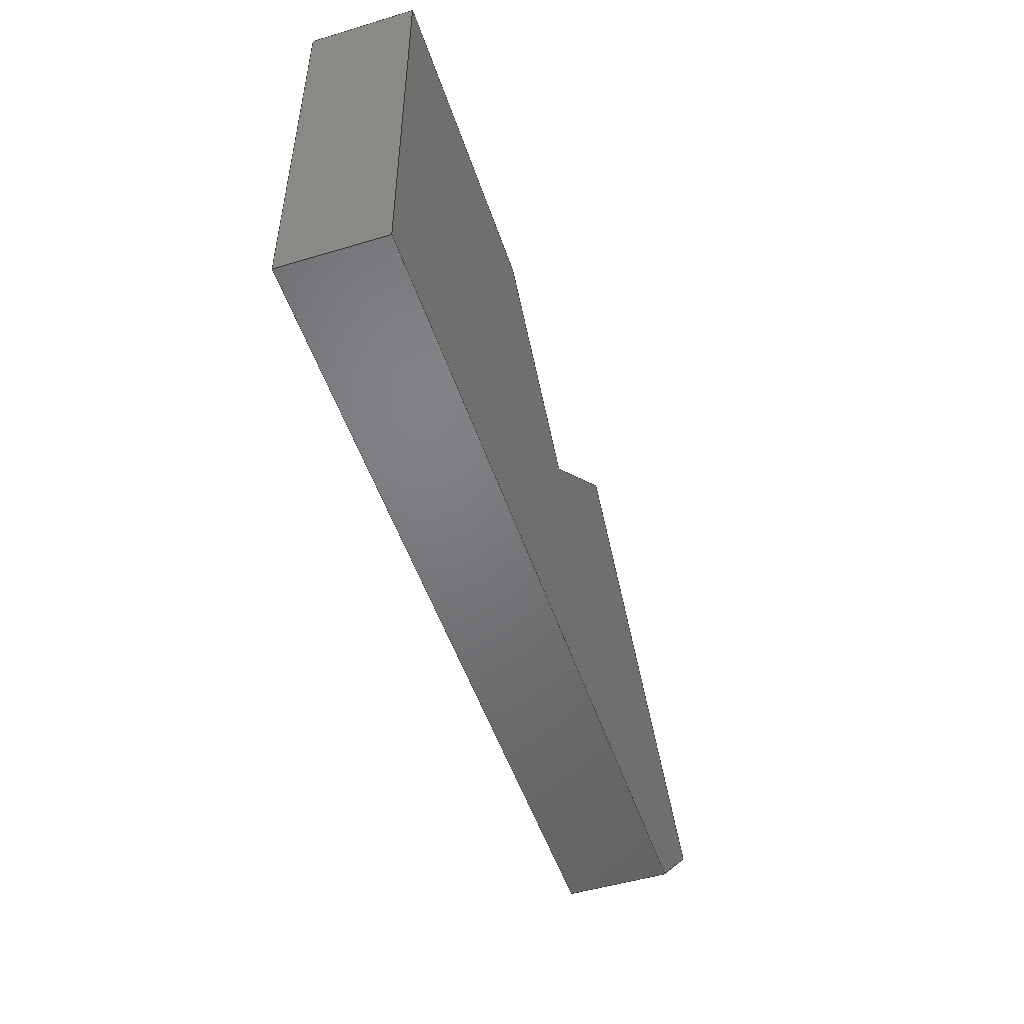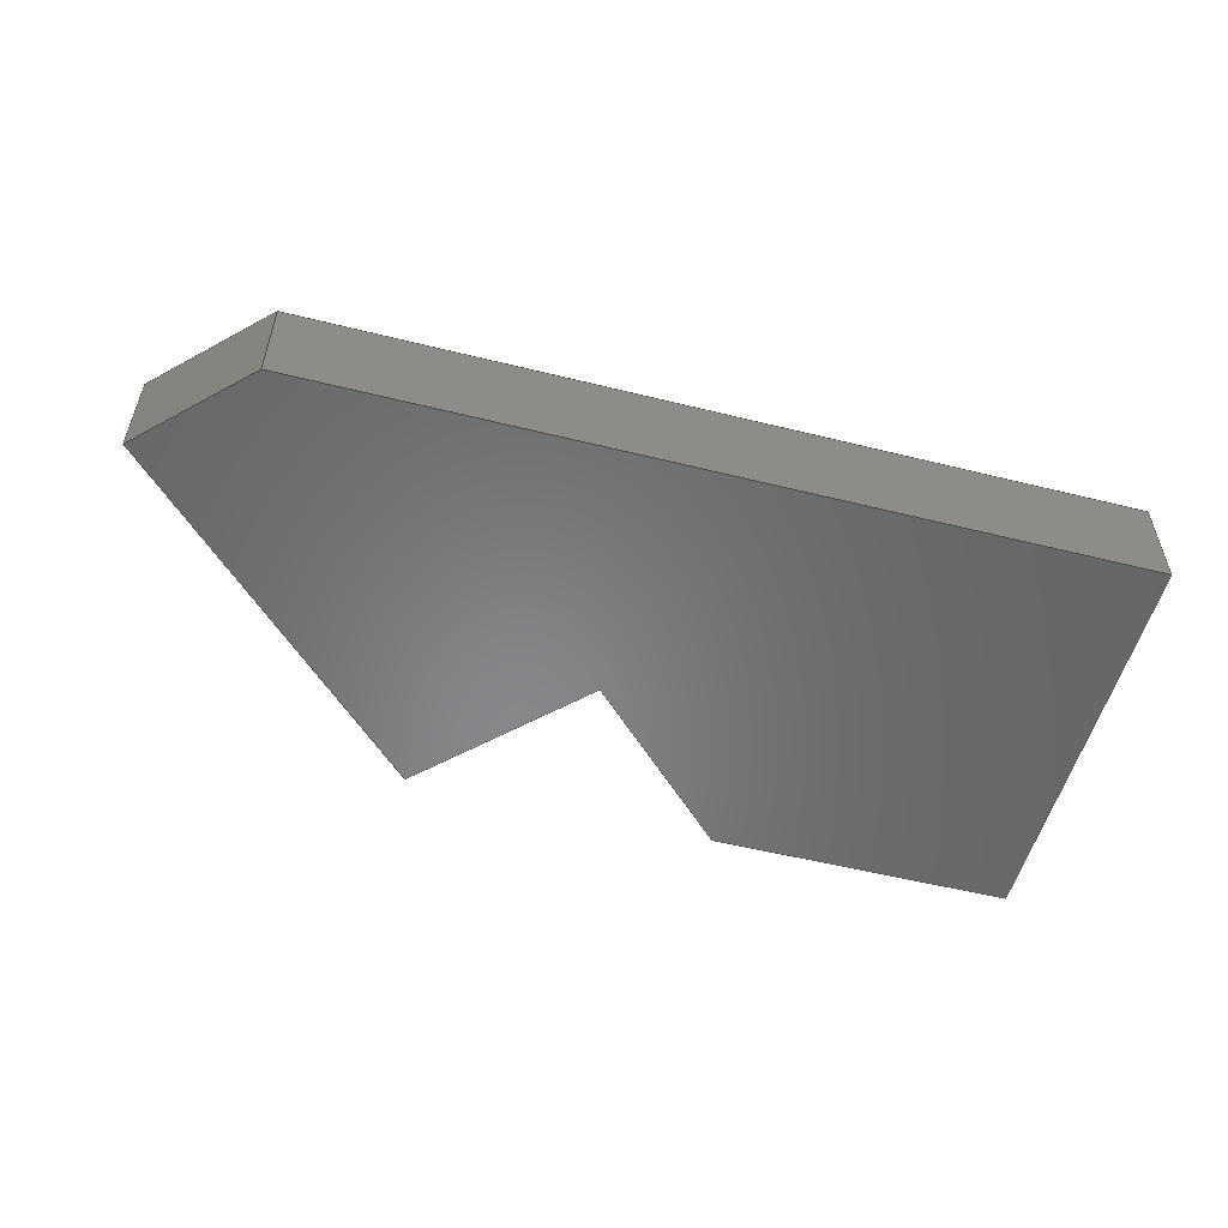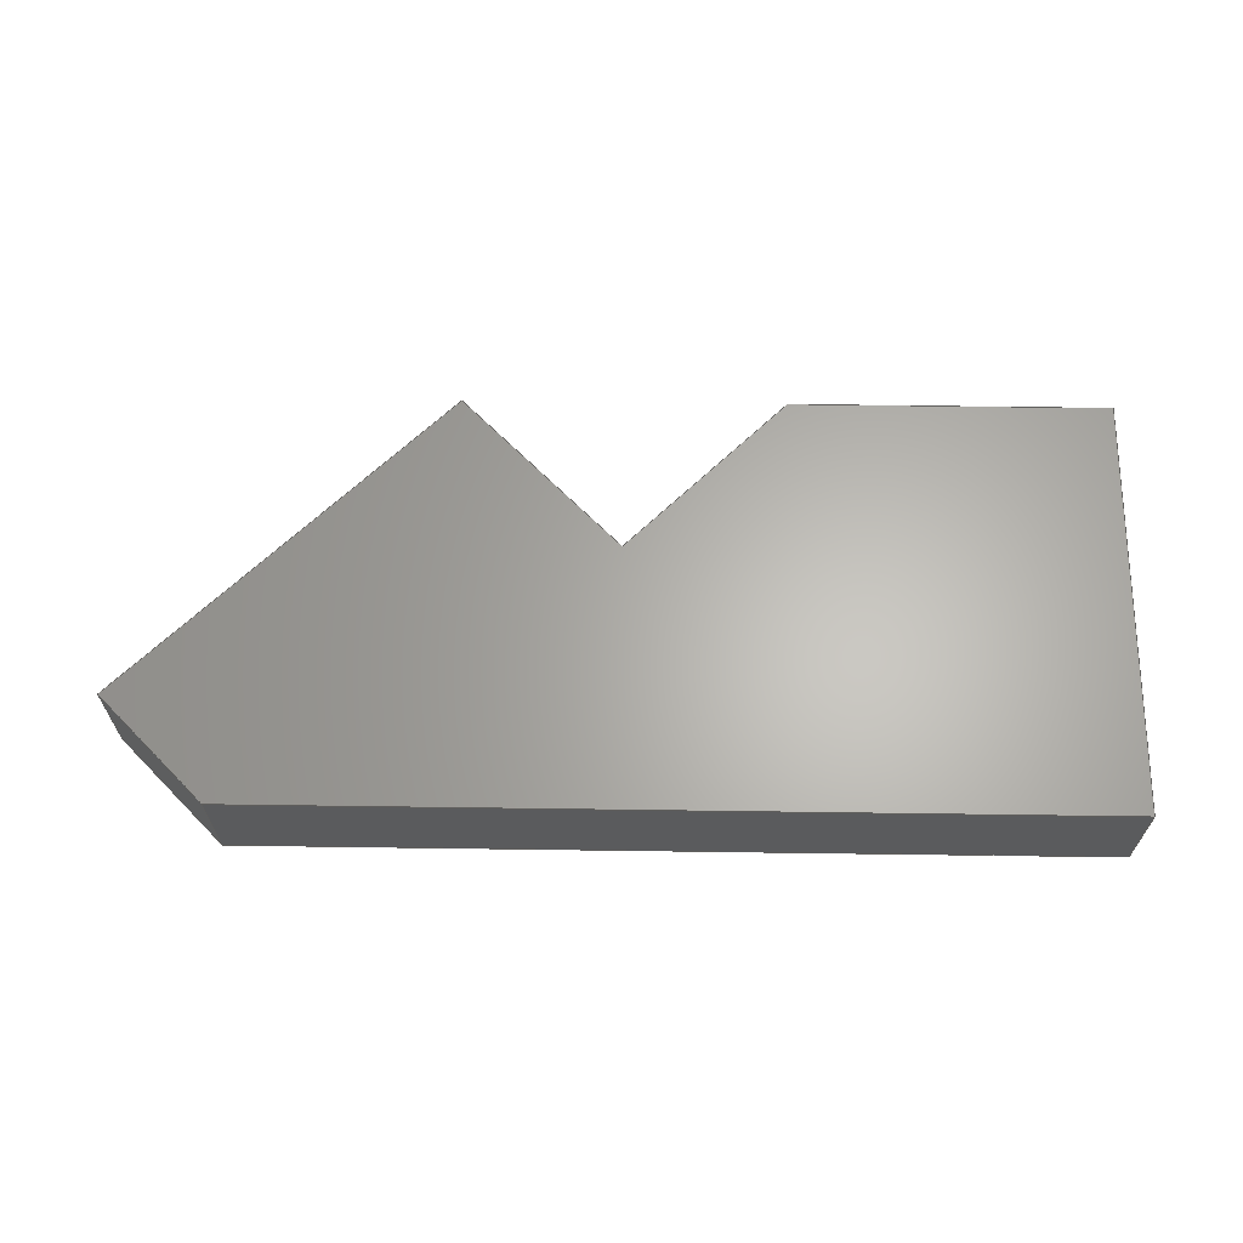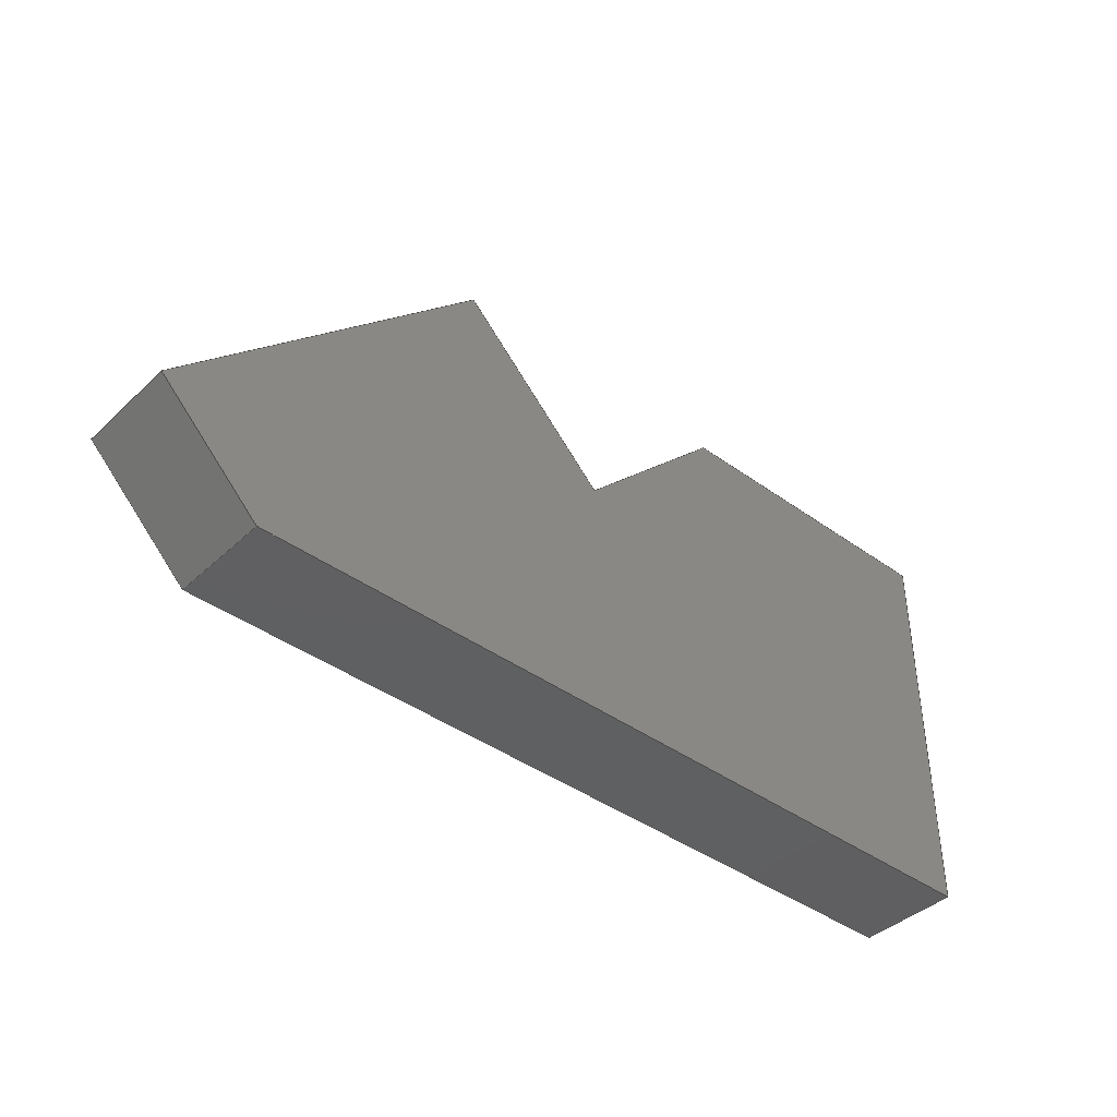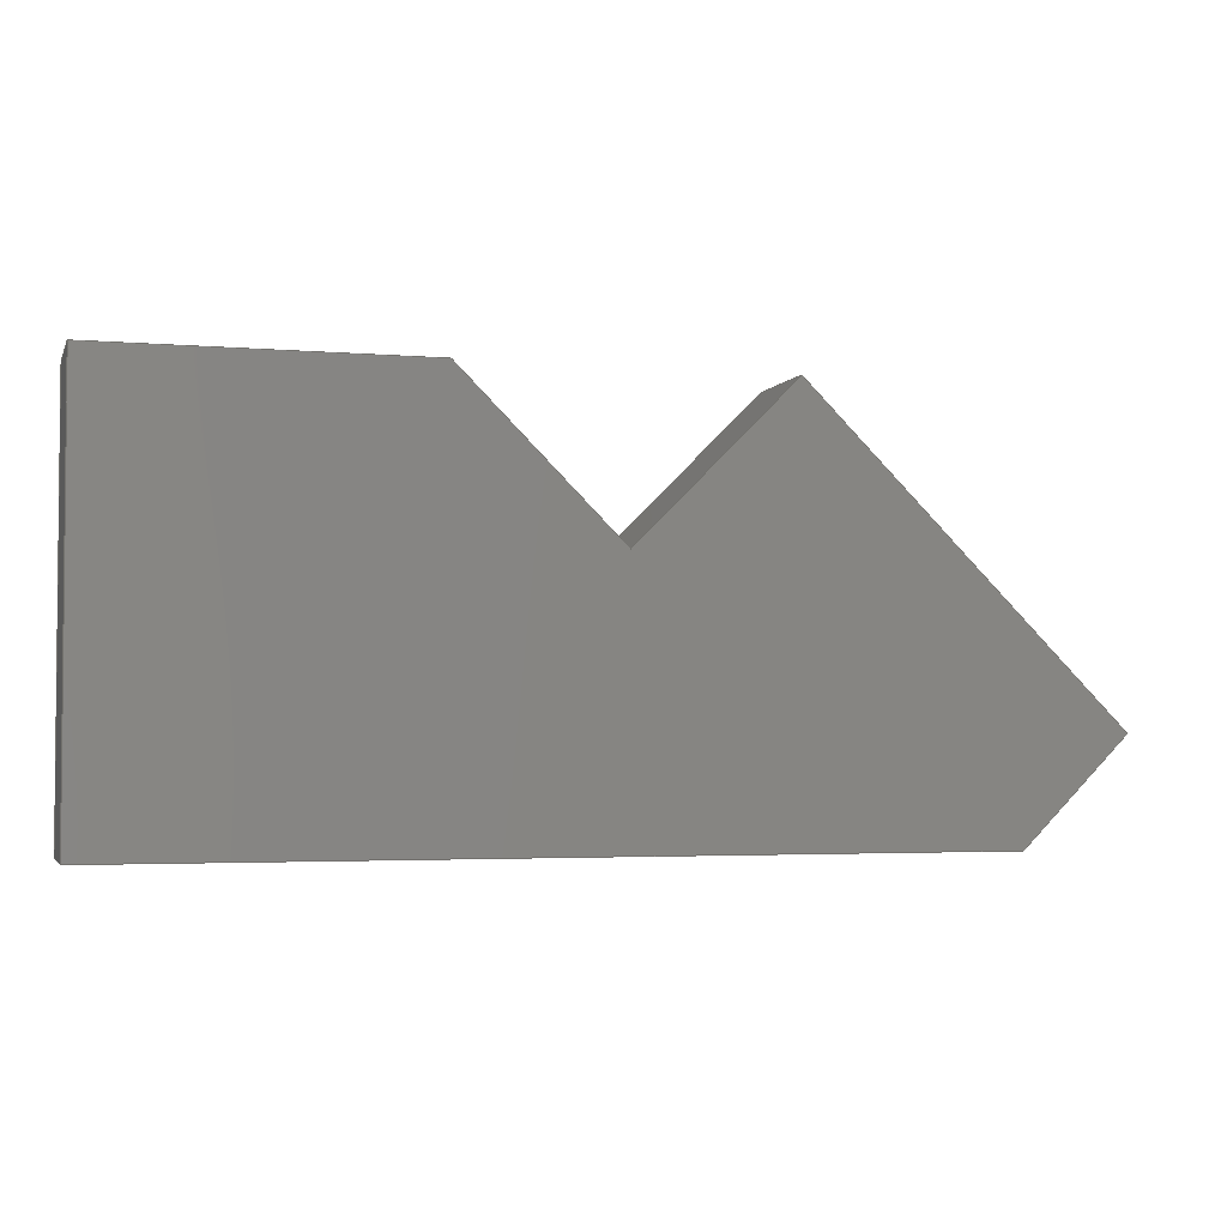
<metadata>
{"format":"step","ext":"step","renderer":"f3d","projection":"perspective","resolution":1024,"background":"white","views":[{"elev":-50.5,"azim":-71.8,"up":"+Z"},{"elev":-54.0,"azim":165.2,"up":"+Y"},{"elev":64.2,"azim":-179.2,"up":"+Y"},{"elev":-40.8,"azim":138.5,"up":"+Z"},{"elev":-3.2,"azim":-16.2,"up":"+Z"}]}
</metadata>
<code>
ISO-10303-21;
DATA;
#1=MECHANICAL_DESIGN_GEOMETRIC_PRESENTATION_REPRESENTATION('',(#4),#273);
#2=SHAPE_REPRESENTATION_RELATIONSHIP('SRR','None',#280,#3);
#3=ADVANCED_BREP_SHAPE_REPRESENTATION('',(#5),#272);
#4=STYLED_ITEM('',(#289),#5);
#5=MANIFOLD_SOLID_BREP('Body1',#161);
#6=FACE_OUTER_BOUND('',#15,.T.);
#7=FACE_OUTER_BOUND('',#16,.T.);
#8=FACE_OUTER_BOUND('',#17,.T.);
#9=FACE_OUTER_BOUND('',#18,.T.);
#10=FACE_OUTER_BOUND('',#19,.T.);
#11=FACE_OUTER_BOUND('',#20,.T.);
#12=FACE_OUTER_BOUND('',#21,.T.);
#13=FACE_OUTER_BOUND('',#22,.T.);
#14=FACE_OUTER_BOUND('',#23,.T.);
#15=EDGE_LOOP('',(#101,#102,#103,#104,#105,#106,#107));
#16=EDGE_LOOP('',(#108,#109,#110,#111));
#17=EDGE_LOOP('',(#112,#113,#114,#115));
#18=EDGE_LOOP('',(#116,#117,#118,#119));
#19=EDGE_LOOP('',(#120,#121,#122,#123));
#20=EDGE_LOOP('',(#124,#125,#126,#127));
#21=EDGE_LOOP('',(#128,#129,#130,#131));
#22=EDGE_LOOP('',(#132,#133,#134,#135));
#23=EDGE_LOOP('',(#136,#137,#138,#139,#140,#141,#142));
#24=LINE('',#229,#45);
#25=LINE('',#231,#46);
#26=LINE('',#233,#47);
#27=LINE('',#235,#48);
#28=LINE('',#237,#49);
#29=LINE('',#239,#50);
#30=LINE('',#240,#51);
#31=LINE('',#243,#52);
#32=LINE('',#245,#53);
#33=LINE('',#246,#54);
#34=LINE('',#249,#55);
#35=LINE('',#250,#56);
#36=LINE('',#253,#57);
#37=LINE('',#254,#58);
#38=LINE('',#257,#59);
#39=LINE('',#258,#60);
#40=LINE('',#261,#61);
#41=LINE('',#262,#62);
#42=LINE('',#265,#63);
#43=LINE('',#266,#64);
#44=LINE('',#268,#65);
#45=VECTOR('',#188,10);
#46=VECTOR('',#189,10);
#47=VECTOR('',#190,10);
#48=VECTOR('',#191,10);
#49=VECTOR('',#192,10);
#50=VECTOR('',#193,10);
#51=VECTOR('',#194,10);
#52=VECTOR('',#197,10);
#53=VECTOR('',#198,10);
#54=VECTOR('',#199,10);
#55=VECTOR('',#202,10);
#56=VECTOR('',#203,10);
#57=VECTOR('',#206,10);
#58=VECTOR('',#207,10);
#59=VECTOR('',#210,10);
#60=VECTOR('',#211,10);
#61=VECTOR('',#214,10);
#62=VECTOR('',#215,10);
#63=VECTOR('',#218,10);
#64=VECTOR('',#219,10);
#65=VECTOR('',#222,10);
#66=VERTEX_POINT('',#227);
#67=VERTEX_POINT('',#228);
#68=VERTEX_POINT('',#230);
#69=VERTEX_POINT('',#232);
#70=VERTEX_POINT('',#234);
#71=VERTEX_POINT('',#236);
#72=VERTEX_POINT('',#238);
#73=VERTEX_POINT('',#242);
#74=VERTEX_POINT('',#244);
#75=VERTEX_POINT('',#248);
#76=VERTEX_POINT('',#252);
#77=VERTEX_POINT('',#256);
#78=VERTEX_POINT('',#260);
#79=VERTEX_POINT('',#264);
#80=EDGE_CURVE('',#66,#67,#24,.T.);
#81=EDGE_CURVE('',#67,#68,#25,.T.);
#82=EDGE_CURVE('',#68,#69,#26,.T.);
#83=EDGE_CURVE('',#69,#70,#27,.T.);
#84=EDGE_CURVE('',#70,#71,#28,.T.);
#85=EDGE_CURVE('',#71,#72,#29,.T.);
#86=EDGE_CURVE('',#72,#66,#30,.T.);
#87=EDGE_CURVE('',#73,#67,#31,.T.);
#88=EDGE_CURVE('',#74,#73,#32,.T.);
#89=EDGE_CURVE('',#68,#74,#33,.T.);
#90=EDGE_CURVE('',#75,#74,#34,.T.);
#91=EDGE_CURVE('',#69,#75,#35,.T.);
#92=EDGE_CURVE('',#76,#75,#36,.T.);
#93=EDGE_CURVE('',#70,#76,#37,.T.);
#94=EDGE_CURVE('',#77,#76,#38,.T.);
#95=EDGE_CURVE('',#71,#77,#39,.T.);
#96=EDGE_CURVE('',#78,#77,#40,.T.);
#97=EDGE_CURVE('',#72,#78,#41,.T.);
#98=EDGE_CURVE('',#79,#78,#42,.T.);
#99=EDGE_CURVE('',#66,#79,#43,.T.);
#100=EDGE_CURVE('',#73,#79,#44,.T.);
#101=ORIENTED_EDGE('',*,*,#80,.T.);
#102=ORIENTED_EDGE('',*,*,#81,.T.);
#103=ORIENTED_EDGE('',*,*,#82,.T.);
#104=ORIENTED_EDGE('',*,*,#83,.T.);
#105=ORIENTED_EDGE('',*,*,#84,.T.);
#106=ORIENTED_EDGE('',*,*,#85,.T.);
#107=ORIENTED_EDGE('',*,*,#86,.T.);
#108=ORIENTED_EDGE('',*,*,#87,.F.);
#109=ORIENTED_EDGE('',*,*,#88,.F.);
#110=ORIENTED_EDGE('',*,*,#89,.F.);
#111=ORIENTED_EDGE('',*,*,#81,.F.);
#112=ORIENTED_EDGE('',*,*,#89,.T.);
#113=ORIENTED_EDGE('',*,*,#90,.F.);
#114=ORIENTED_EDGE('',*,*,#91,.F.);
#115=ORIENTED_EDGE('',*,*,#82,.F.);
#116=ORIENTED_EDGE('',*,*,#91,.T.);
#117=ORIENTED_EDGE('',*,*,#92,.F.);
#118=ORIENTED_EDGE('',*,*,#93,.F.);
#119=ORIENTED_EDGE('',*,*,#83,.F.);
#120=ORIENTED_EDGE('',*,*,#93,.T.);
#121=ORIENTED_EDGE('',*,*,#94,.F.);
#122=ORIENTED_EDGE('',*,*,#95,.F.);
#123=ORIENTED_EDGE('',*,*,#84,.F.);
#124=ORIENTED_EDGE('',*,*,#95,.T.);
#125=ORIENTED_EDGE('',*,*,#96,.F.);
#126=ORIENTED_EDGE('',*,*,#97,.F.);
#127=ORIENTED_EDGE('',*,*,#85,.F.);
#128=ORIENTED_EDGE('',*,*,#97,.T.);
#129=ORIENTED_EDGE('',*,*,#98,.F.);
#130=ORIENTED_EDGE('',*,*,#99,.F.);
#131=ORIENTED_EDGE('',*,*,#86,.F.);
#132=ORIENTED_EDGE('',*,*,#99,.T.);
#133=ORIENTED_EDGE('',*,*,#100,.F.);
#134=ORIENTED_EDGE('',*,*,#87,.T.);
#135=ORIENTED_EDGE('',*,*,#80,.F.);
#136=ORIENTED_EDGE('',*,*,#100,.T.);
#137=ORIENTED_EDGE('',*,*,#98,.T.);
#138=ORIENTED_EDGE('',*,*,#96,.T.);
#139=ORIENTED_EDGE('',*,*,#94,.T.);
#140=ORIENTED_EDGE('',*,*,#92,.T.);
#141=ORIENTED_EDGE('',*,*,#90,.T.);
#142=ORIENTED_EDGE('',*,*,#88,.T.);
#143=PLANE('',#175);
#144=PLANE('',#176);
#145=PLANE('',#177);
#146=PLANE('',#178);
#147=PLANE('',#179);
#148=PLANE('',#180);
#149=PLANE('',#181);
#150=PLANE('',#182);
#151=PLANE('',#183);
#152=ADVANCED_FACE('',(#6),#143,.T.);
#153=ADVANCED_FACE('',(#7),#144,.T.);
#154=ADVANCED_FACE('',(#8),#145,.T.);
#155=ADVANCED_FACE('',(#9),#146,.T.);
#156=ADVANCED_FACE('',(#10),#147,.T.);
#157=ADVANCED_FACE('',(#11),#148,.T.);
#158=ADVANCED_FACE('',(#12),#149,.T.);
#159=ADVANCED_FACE('',(#13),#150,.T.);
#160=ADVANCED_FACE('',(#14),#151,.T.);
#161=CLOSED_SHELL('',(#152,#153,#154,#155,#156,#157,#158,#159,#160));
#162=DERIVED_UNIT_ELEMENT(#164,1);
#163=DERIVED_UNIT_ELEMENT(#275,3);
#164=(
MASS_UNIT()
NAMED_UNIT(*)
SI_UNIT(.KILO.,.GRAM.)
);
#165=DERIVED_UNIT((#162,#163));
#166=MEASURE_REPRESENTATION_ITEM('density measure',
POSITIVE_RATIO_MEASURE(7850),#165);
#167=PROPERTY_DEFINITION_REPRESENTATION(#172,#169);
#168=PROPERTY_DEFINITION_REPRESENTATION(#173,#170);
#169=REPRESENTATION('material name',(#171),#272);
#170=REPRESENTATION('density',(#166),#272);
#171=DESCRIPTIVE_REPRESENTATION_ITEM('Steel','Steel');
#172=PROPERTY_DEFINITION('material property','material name',#282);
#173=PROPERTY_DEFINITION('material property','density of part',#282);
#174=AXIS2_PLACEMENT_3D('placement',#225,#184,#185);
#175=AXIS2_PLACEMENT_3D('',#226,#186,#187);
#176=AXIS2_PLACEMENT_3D('',#241,#195,#196);
#177=AXIS2_PLACEMENT_3D('',#247,#200,#201);
#178=AXIS2_PLACEMENT_3D('',#251,#204,#205);
#179=AXIS2_PLACEMENT_3D('',#255,#208,#209);
#180=AXIS2_PLACEMENT_3D('',#259,#212,#213);
#181=AXIS2_PLACEMENT_3D('',#263,#216,#217);
#182=AXIS2_PLACEMENT_3D('',#267,#220,#221);
#183=AXIS2_PLACEMENT_3D('',#269,#223,#224);
#184=DIRECTION('axis',(0,0,1));
#185=DIRECTION('refdir',(1,0,0));
#186=DIRECTION('center_axis',(0,-1,0));
#187=DIRECTION('ref_axis',(0,0,-1));
#188=DIRECTION('',(-1,0,-2.961e-16));
#189=DIRECTION('',(6.163e-33,0,-1));
#190=DIRECTION('',(1,0,1.541e-33));
#191=DIRECTION('',(0.7071,0,0.7071));
#192=DIRECTION('',(-0.7071,0,0.7071));
#193=DIRECTION('',(-0.7071,0,-0.7071));
#194=DIRECTION('',(-0.7071,0,0.7071));
#195=DIRECTION('center_axis',(-1,0,-6.163e-33));
#196=DIRECTION('ref_axis',(-6.163e-33,0,1));
#197=DIRECTION('',(0,-1,0));
#198=DIRECTION('',(-6.163e-33,0,1));
#199=DIRECTION('',(0,1,0));
#200=DIRECTION('center_axis',(1.541e-33,0,-1));
#201=DIRECTION('ref_axis',(-1,0,-1.541e-33));
#202=DIRECTION('',(-1,0,-1.541e-33));
#203=DIRECTION('',(0,1,0));
#204=DIRECTION('center_axis',(0.7071,0,-0.7071));
#205=DIRECTION('ref_axis',(-0.7071,0,-0.7071));
#206=DIRECTION('',(-0.7071,0,-0.7071));
#207=DIRECTION('',(0,1,0));
#208=DIRECTION('center_axis',(0.7071,0,0.7071));
#209=DIRECTION('ref_axis',(0.7071,0,-0.7071));
#210=DIRECTION('',(0.7071,0,-0.7071));
#211=DIRECTION('',(0,1,0));
#212=DIRECTION('center_axis',(-0.7071,0,0.7071));
#213=DIRECTION('ref_axis',(0.7071,0,0.7071));
#214=DIRECTION('',(0.7071,0,0.7071));
#215=DIRECTION('',(0,1,0));
#216=DIRECTION('center_axis',(0.7071,0,0.7071));
#217=DIRECTION('ref_axis',(0.7071,0,-0.7071));
#218=DIRECTION('',(0.7071,0,-0.7071));
#219=DIRECTION('',(0,1,0));
#220=DIRECTION('center_axis',(-2.961e-16,0,1));
#221=DIRECTION('ref_axis',(1,0,2.961e-16));
#222=DIRECTION('',(1,0,2.961e-16));
#223=DIRECTION('center_axis',(0,1,0));
#224=DIRECTION('ref_axis',(0,0,1));
#225=CARTESIAN_POINT('',(0,0,0));
#226=CARTESIAN_POINT('Origin',(45,-5,20));
#227=CARTESIAN_POINT('',(30,-5,40));
#228=CARTESIAN_POINT('',(0,-5,40));
#229=CARTESIAN_POINT('',(30,-5,40));
#230=CARTESIAN_POINT('',(0,-5,0));
#231=CARTESIAN_POINT('',(-2.465e-31,-5,40));
#232=CARTESIAN_POINT('',(80,-5,0));
#233=CARTESIAN_POINT('',(0,-5,0));
#234=CARTESIAN_POINT('',(90,-5,10));
#235=CARTESIAN_POINT('',(80,-5,1.233e-31));
#236=CARTESIAN_POINT('',(60,-5,40));
#237=CARTESIAN_POINT('',(90,-5,10));
#238=CARTESIAN_POINT('',(45,-5,25));
#239=CARTESIAN_POINT('',(60,-5,40));
#240=CARTESIAN_POINT('',(45,-5,25));
#241=CARTESIAN_POINT('Origin',(0,0,0));
#242=CARTESIAN_POINT('',(0,5,40));
#243=CARTESIAN_POINT('',(-2.465e-31,0,40));
#244=CARTESIAN_POINT('',(0,5,0));
#245=CARTESIAN_POINT('',(-2.465e-31,5,40));
#246=CARTESIAN_POINT('',(0,0,0));
#247=CARTESIAN_POINT('Origin',(80,0,1.233e-31));
#248=CARTESIAN_POINT('',(80,5,0));
#249=CARTESIAN_POINT('',(0,5,0));
#250=CARTESIAN_POINT('',(80,0,1.233e-31));
#251=CARTESIAN_POINT('Origin',(90,0,10));
#252=CARTESIAN_POINT('',(90,5,10));
#253=CARTESIAN_POINT('',(80,5,1.233e-31));
#254=CARTESIAN_POINT('',(90,0,10));
#255=CARTESIAN_POINT('Origin',(60,0,40));
#256=CARTESIAN_POINT('',(60,5,40));
#257=CARTESIAN_POINT('',(90,5,10));
#258=CARTESIAN_POINT('',(60,0,40));
#259=CARTESIAN_POINT('Origin',(45,0,25));
#260=CARTESIAN_POINT('',(45,5,25));
#261=CARTESIAN_POINT('',(60,5,40));
#262=CARTESIAN_POINT('',(45,0,25));
#263=CARTESIAN_POINT('Origin',(30,0,40));
#264=CARTESIAN_POINT('',(30,5,40));
#265=CARTESIAN_POINT('',(45,5,25));
#266=CARTESIAN_POINT('',(30,0,40));
#267=CARTESIAN_POINT('Origin',(0,0,40));
#268=CARTESIAN_POINT('',(30,5,40));
#269=CARTESIAN_POINT('Origin',(45,5,20));
#270=UNCERTAINTY_MEASURE_WITH_UNIT(LENGTH_MEASURE(0.01),#274,
'DISTANCE_ACCURACY_VALUE',
'Maximum model space distance between geometric entities at asserted c
onnectivities');
#271=UNCERTAINTY_MEASURE_WITH_UNIT(LENGTH_MEASURE(0.01),#274,
'DISTANCE_ACCURACY_VALUE',
'Maximum model space distance between geometric entities at asserted c
onnectivities');
#272=(
GEOMETRIC_REPRESENTATION_CONTEXT(3)
GLOBAL_UNCERTAINTY_ASSIGNED_CONTEXT((#270))
GLOBAL_UNIT_ASSIGNED_CONTEXT((#274,#276,#277))
REPRESENTATION_CONTEXT('','3D')
);
#273=(
GEOMETRIC_REPRESENTATION_CONTEXT(3)
GLOBAL_UNCERTAINTY_ASSIGNED_CONTEXT((#271))
GLOBAL_UNIT_ASSIGNED_CONTEXT((#274,#276,#277))
REPRESENTATION_CONTEXT('','3D')
);
#274=(
LENGTH_UNIT()
NAMED_UNIT(*)
SI_UNIT(.MILLI.,.METRE.)
);
#275=(
LENGTH_UNIT()
NAMED_UNIT(*)
SI_UNIT($,.METRE.)
);
#276=(
NAMED_UNIT(*)
PLANE_ANGLE_UNIT()
SI_UNIT($,.RADIAN.)
);
#277=(
NAMED_UNIT(*)
SI_UNIT($,.STERADIAN.)
SOLID_ANGLE_UNIT()
);
#278=SHAPE_DEFINITION_REPRESENTATION(#279,#280);
#279=PRODUCT_DEFINITION_SHAPE('',$,#282);
#280=SHAPE_REPRESENTATION('',(#174),#272);
#281=PRODUCT_DEFINITION_CONTEXT('part definition',#286,'design');
#282=PRODUCT_DEFINITION('Part','Part',#283,#281);
#283=PRODUCT_DEFINITION_FORMATION('',$,#288);
#284=PRODUCT_RELATED_PRODUCT_CATEGORY('Part','Part',(#288));
#285=APPLICATION_PROTOCOL_DEFINITION('international standard',
'automotive_design',2009,#286);
#286=APPLICATION_CONTEXT(
'Core Data for Automotive Mechanical Design Process');
#287=PRODUCT_CONTEXT('part definition',#286,'mechanical');
#288=PRODUCT('Part','Part',$,(#287));
#289=PRESENTATION_STYLE_ASSIGNMENT((#290));
#290=SURFACE_STYLE_USAGE(.BOTH.,#291);
#291=SURFACE_SIDE_STYLE('',(#292));
#292=SURFACE_STYLE_FILL_AREA(#293);
#293=FILL_AREA_STYLE('Steel - Satin',(#294));
#294=FILL_AREA_STYLE_COLOUR('Steel - Satin',#295);
#295=COLOUR_RGB('Steel - Satin',0.6275,0.6275,0.6275);
ENDSEC;
END-ISO-10303-21;

</code>
